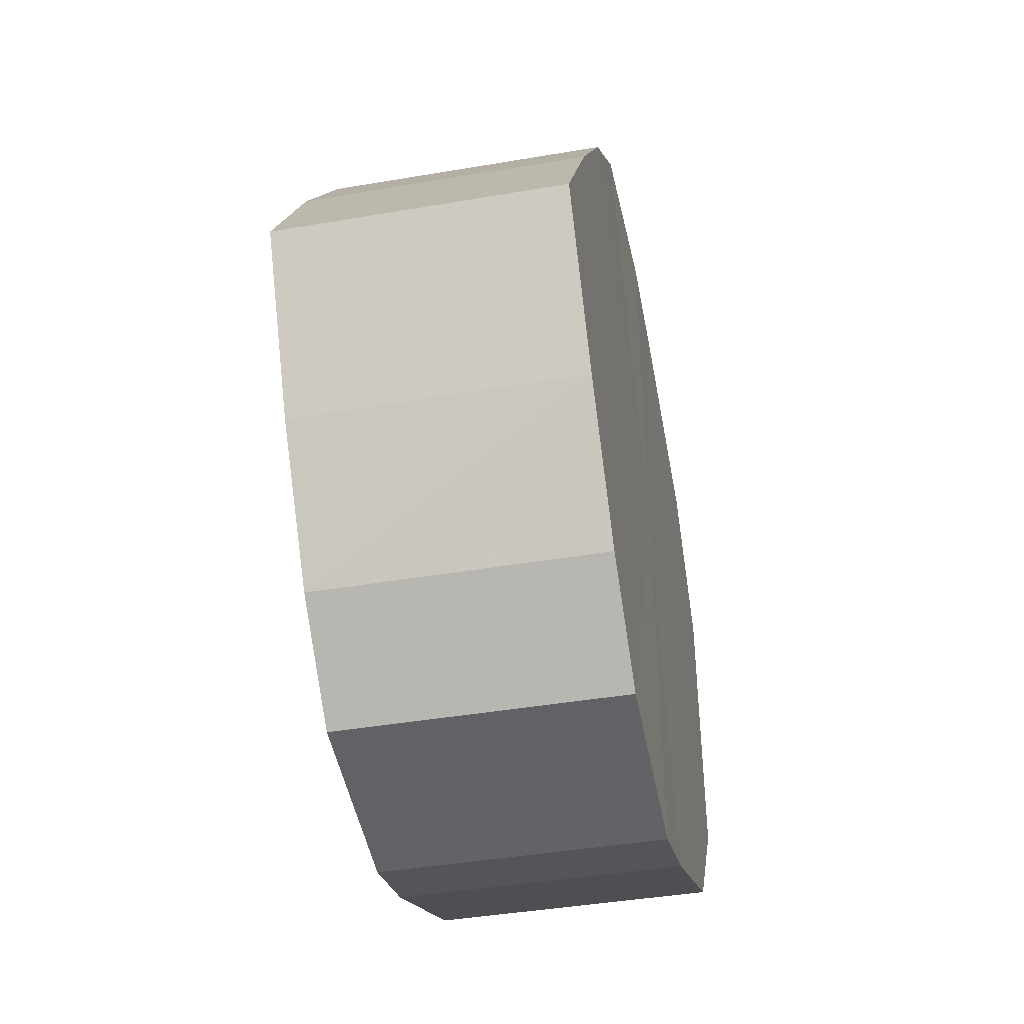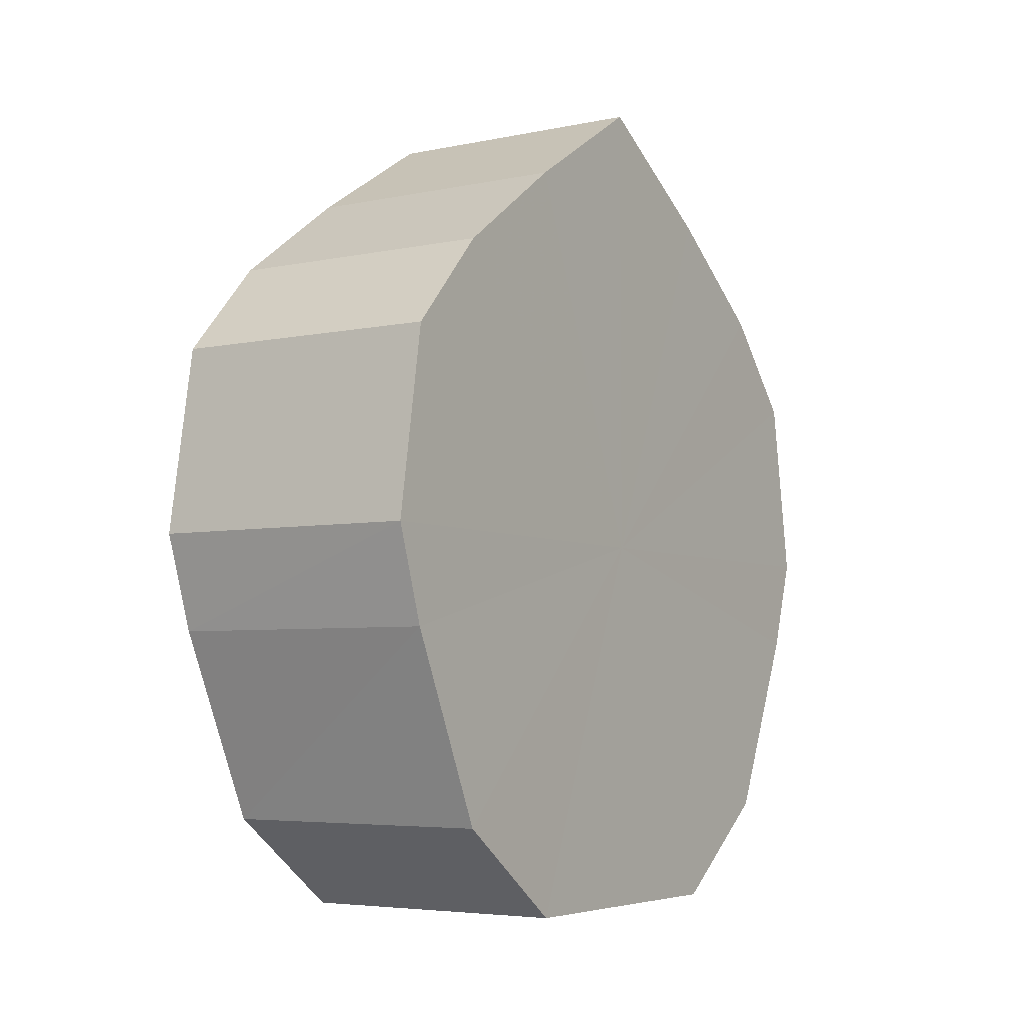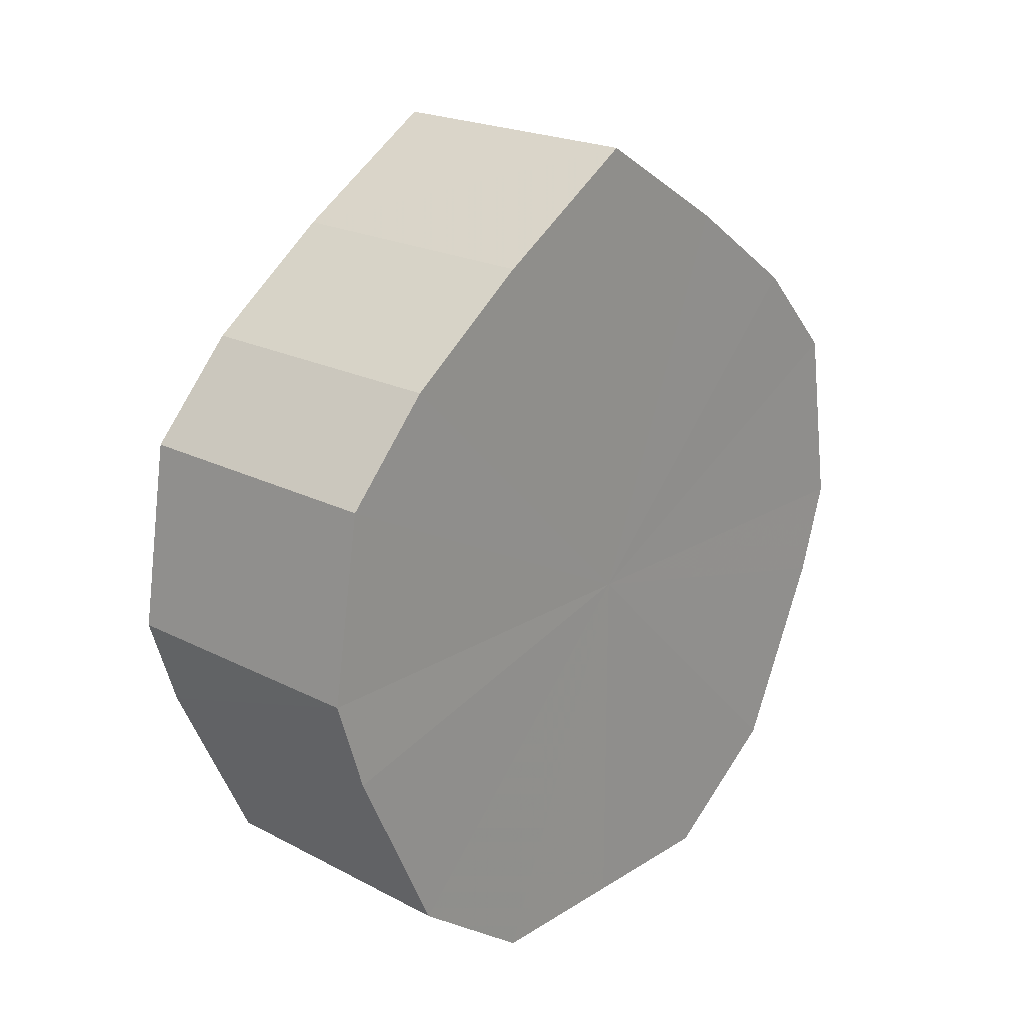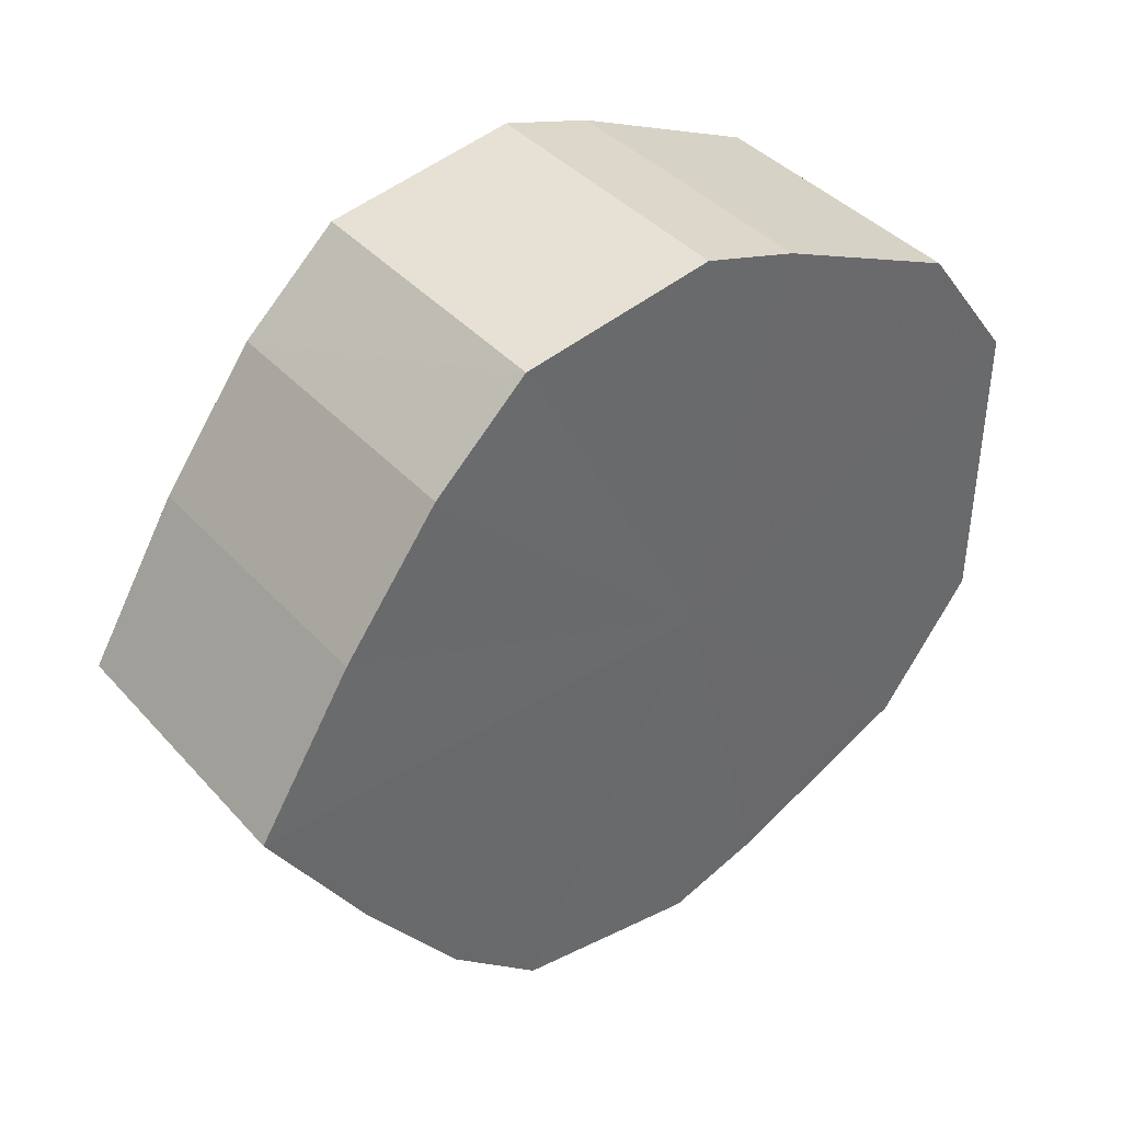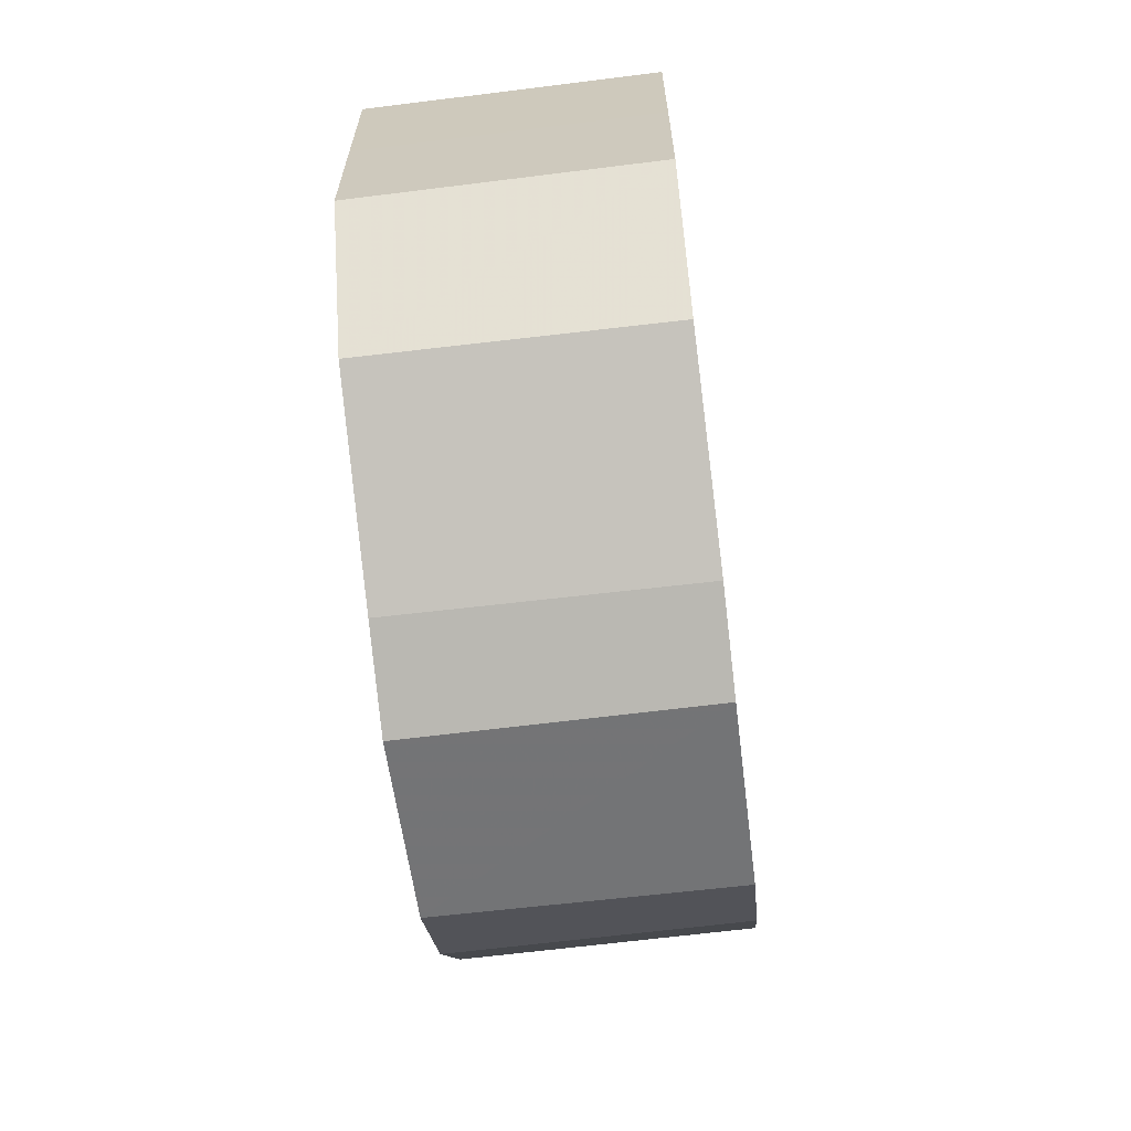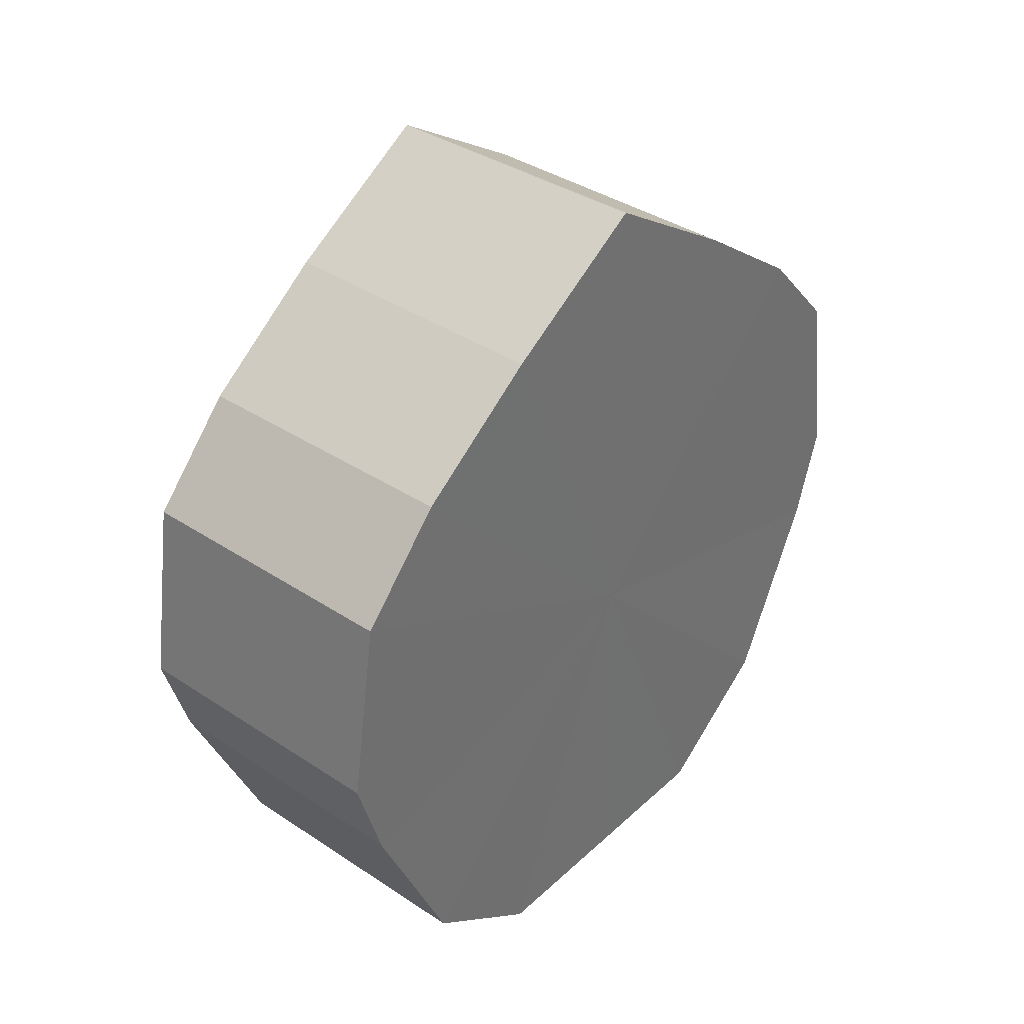
<metadata>
{"format":"obj","ext":"obj","renderer":"f3d","projection":"perspective","resolution":1024,"background":"white","views":[{"elev":-42.0,"azim":-168.4,"up":"+Z"},{"elev":-5.1,"azim":-146.6,"up":"+Y"},{"elev":21.3,"azim":42.4,"up":"+Y"},{"elev":40.5,"azim":-127.6,"up":"+Z"},{"elev":-65.2,"azim":7.0,"up":"+Z"},{"elev":37.1,"azim":-139.5,"up":"+Y"}]}
</metadata>
<code>
o 7682
v 2231 1880 7.405
v 2231 1880 7.421
v 2231 1880 7.405
v 2231 1880 7.435
v 2231 1880 7.421
v 2231 1880 7.389
v 2231 1880 7.389
v 2231 1880 7.444
v 2231 1880 7.435
v 2231 1880 7.375
v 2231 1880 7.375
v 2231 1880 7.447
v 2231 1880 7.444
v 2231 1880 7.366
v 2231 1880 7.366
v 2231 1880 7.444
v 2231 1880 7.447
v 2231 1880 7.363
v 2231 1880 7.363
v 2231 1880 7.435
v 2231 1880 7.444
v 2231 1880 7.366
v 2231 1880 7.366
v 2231 1880 7.421
v 2231 1880 7.435
v 2231 1880 7.375
v 2231 1880 7.375
v 2231 1880 7.405
v 2231 1880 7.421
v 2231 1880 7.389
v 2231 1880 7.389
v 2231 1880 7.405
v 2231 1880 7.405
v 2231 1880 7.421
v 2231 1880 7.421
v 2231 1880 7.435
v 2231 1880 7.435
v 2231 1880 7.389
v 2231 1880 7.405
v 2231 1880 7.375
v 2231 1880 7.389
v 2231 1880 7.444
v 2231 1880 7.444
v 2231 1880 7.366
v 2231 1880 7.375
v 2231 1880 7.363
v 2231 1880 7.366
v 2231 1880 7.447
v 2231 1880 7.447
v 2231 1880 7.366
v 2231 1880 7.363
v 2231 1880 7.375
v 2231 1880 7.366
v 2231 1880 7.444
v 2231 1880 7.444
v 2231 1880 7.389
v 2231 1880 7.375
v 2231 1880 7.405
v 2231 1880 7.389
v 2231 1880 7.435
v 2231 1880 7.435
v 2231 1880 7.421
v 2231 1880 7.405
v 2231 1880 7.421
v 2231 1880 7.405
v 2231 1880 7.421
v 2231 1880 7.405
v 2231 1880 7.435
v 2231 1880 7.389
v 2231 1880 7.444
v 2231 1880 7.375
v 2231 1880 7.447
v 2231 1880 7.366
v 2231 1880 7.444
v 2231 1880 7.363
v 2231 1880 7.435
v 2231 1880 7.366
v 2231 1880 7.421
v 2231 1880 7.375
v 2231 1880 7.405
v 2231 1880 7.389
v 2231 1880 7.405
v 2231 1880 7.405
v 2231 1880 7.421
v 2231 1880 7.389
v 2231 1880 7.435
v 2231 1880 7.375
v 2231 1880 7.444
v 2231 1880 7.366
v 2231 1880 7.447
v 2231 1880 7.363
v 2231 1880 7.444
v 2231 1880 7.366
v 2231 1880 7.435
v 2231 1880 7.375
v 2231 1880 7.421
v 2231 1880 7.389
v 2231 1880 7.405
f 1 2 3
f 2 4 5
f 6 1 7
f 4 8 9
f 10 6 11
f 8 12 13
f 14 10 15
f 12 16 17
f 18 14 19
f 16 20 21
f 22 18 23
f 20 24 25
f 26 22 27
f 24 28 29
f 30 26 31
f 28 30 32
f 33 34 35
f 35 36 37
f 38 39 33
f 40 41 38
f 37 42 43
f 44 45 40
f 46 47 44
f 43 48 49
f 50 51 46
f 52 53 50
f 49 54 55
f 56 57 52
f 58 59 56
f 55 60 61
f 62 63 58
f 61 64 62
f 65 66 67
f 65 68 66
f 65 67 69
f 65 70 68
f 65 69 71
f 65 72 70
f 65 71 73
f 65 74 72
f 65 73 75
f 65 76 74
f 65 75 77
f 65 78 76
f 65 77 79
f 65 80 78
f 65 79 81
f 65 81 80
f 82 83 84
f 82 85 83
f 82 84 86
f 82 87 85
f 82 86 88
f 82 89 87
f 82 88 90
f 82 91 89
f 82 90 92
f 82 93 91
f 82 92 94
f 82 95 93
f 82 94 96
f 82 97 95
f 82 96 98
f 82 98 97

</code>
